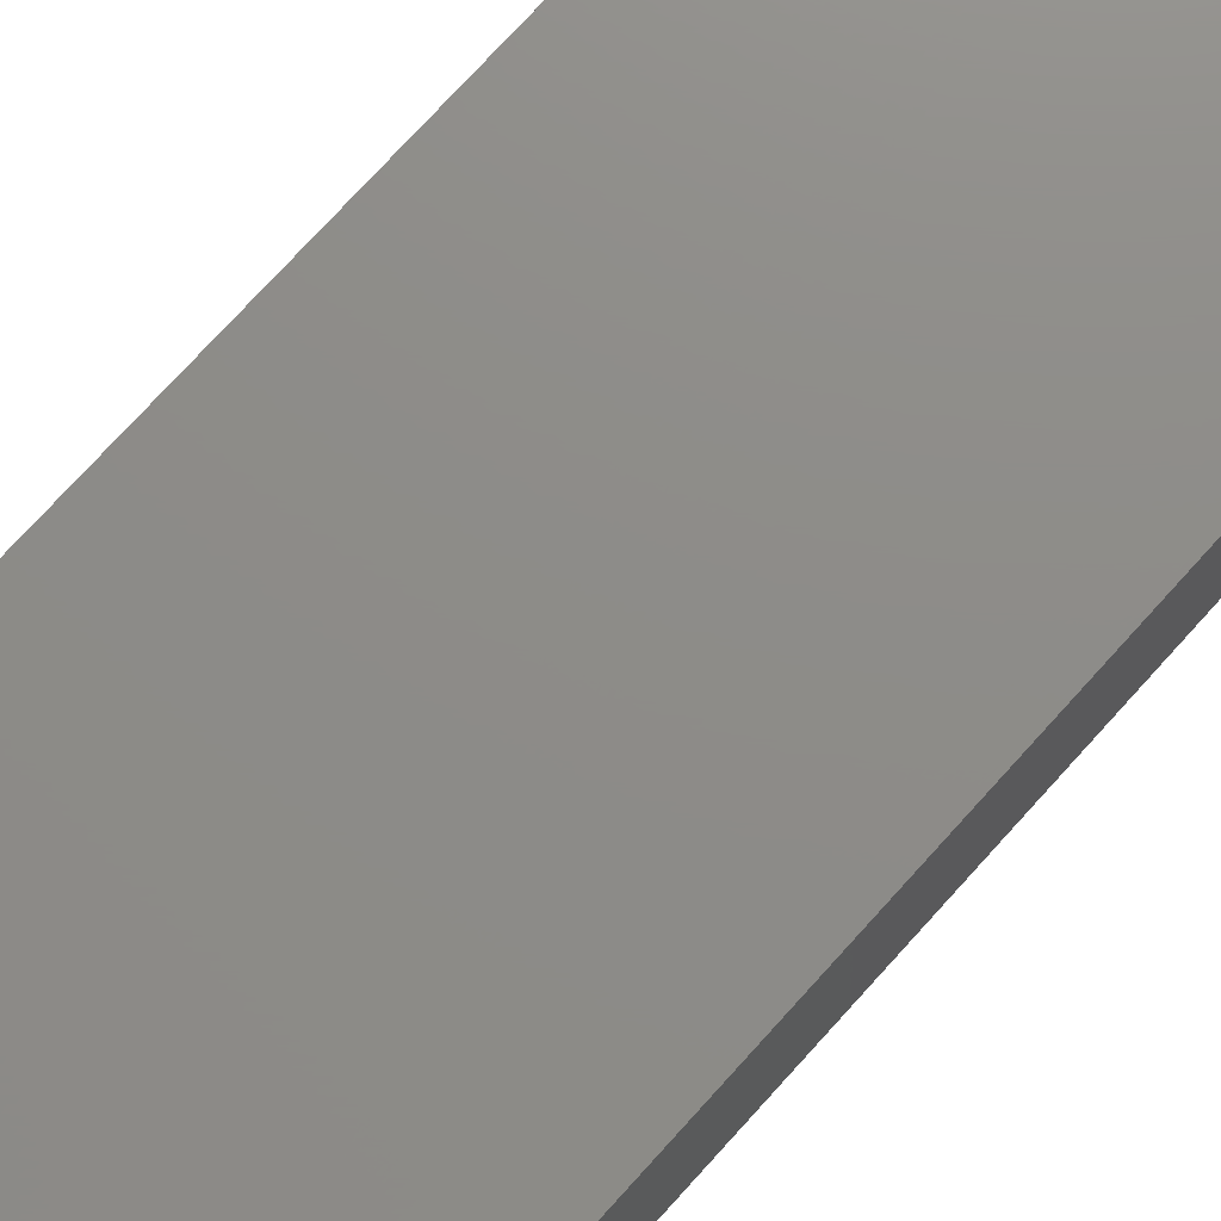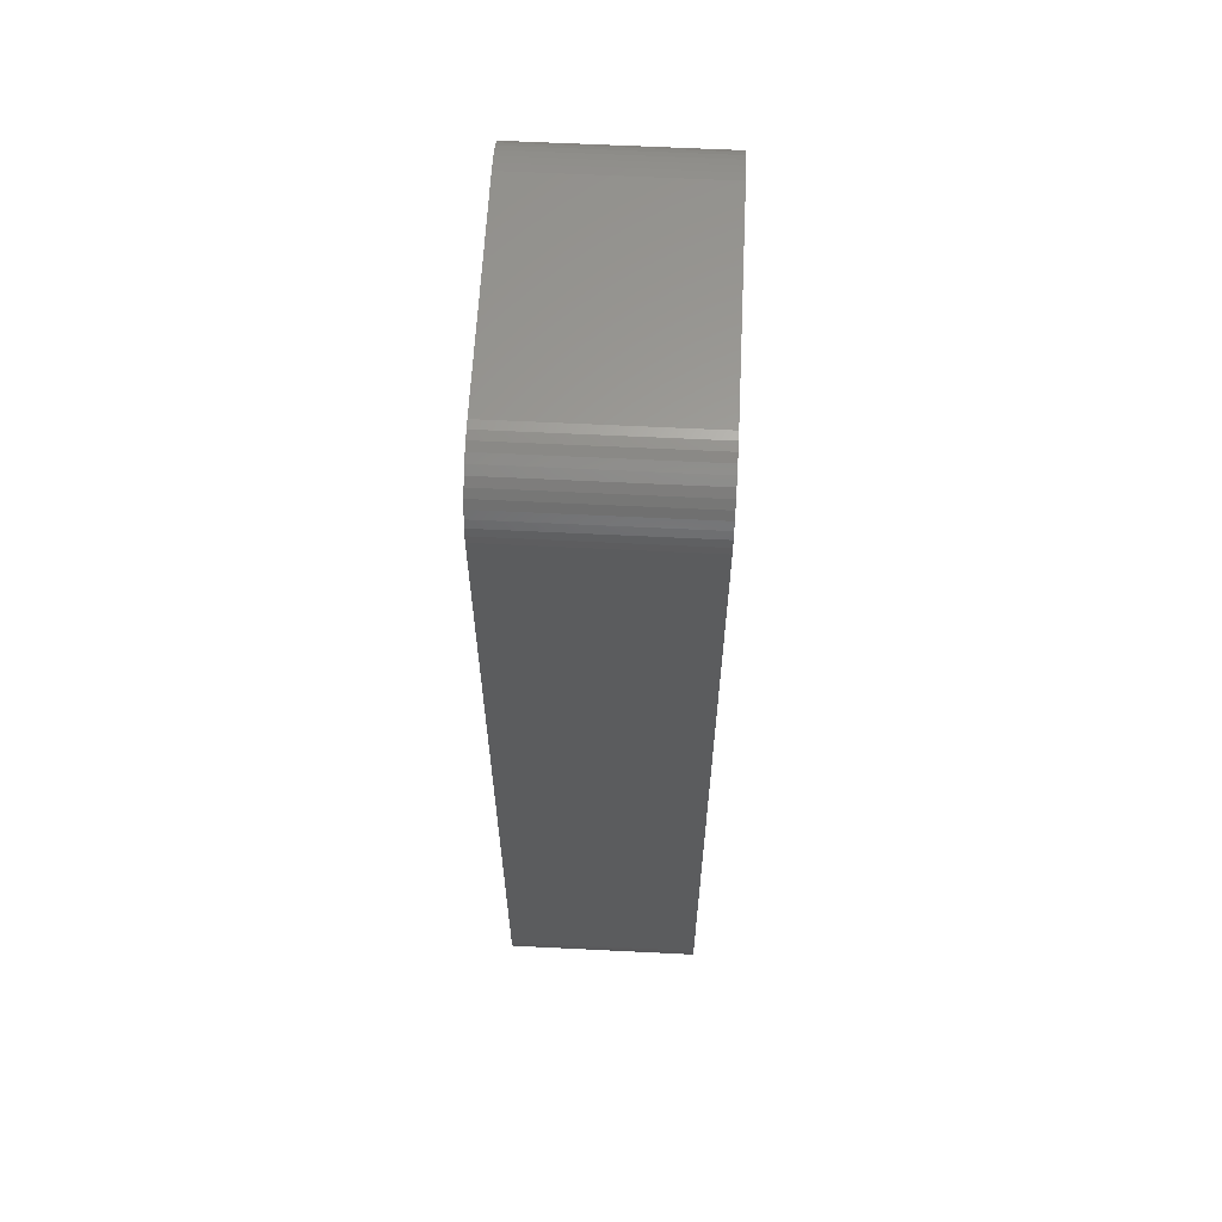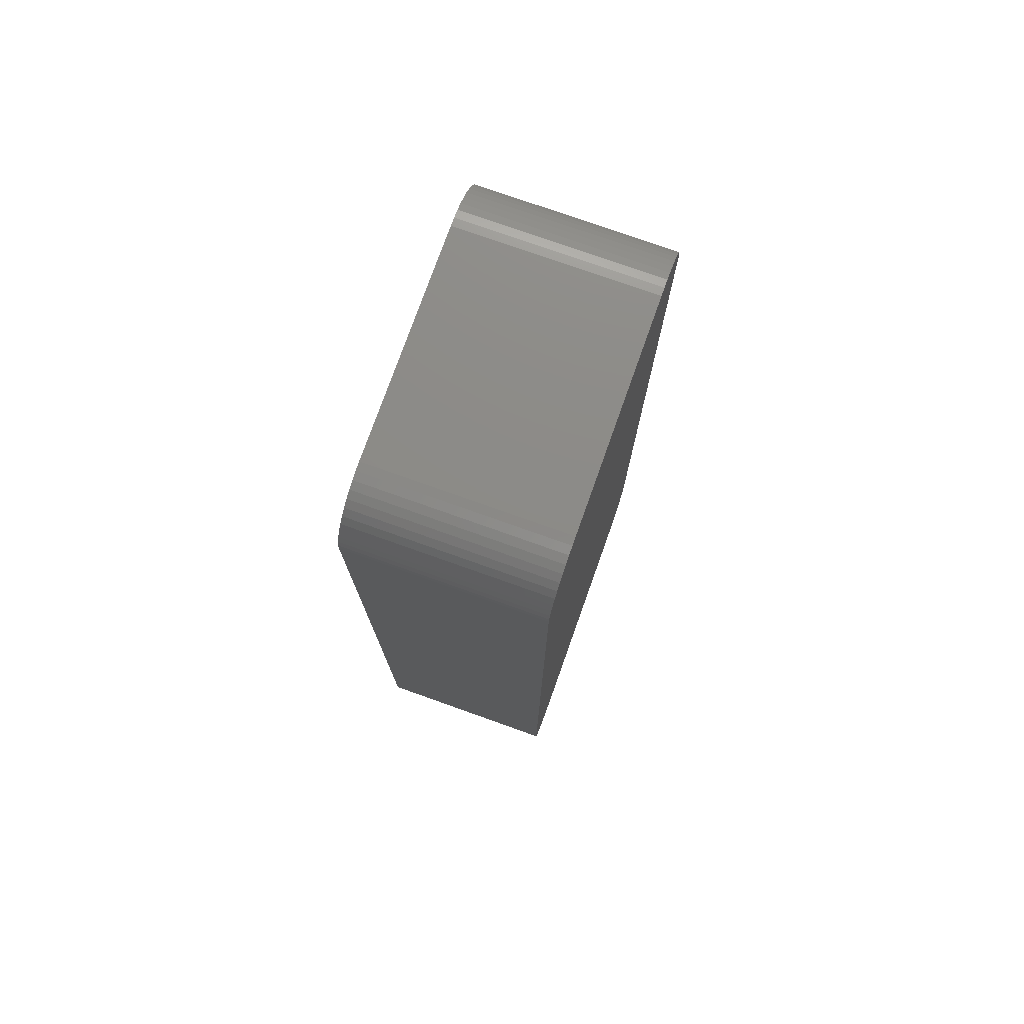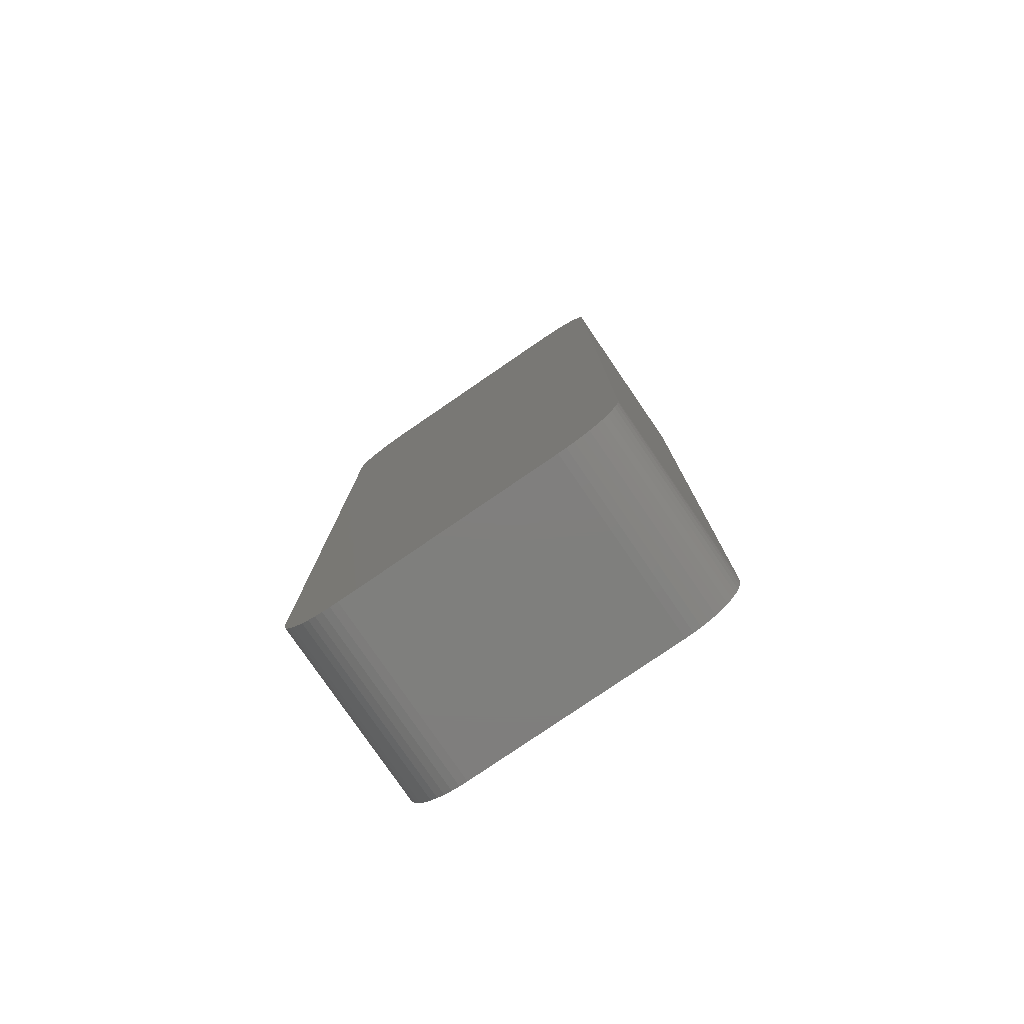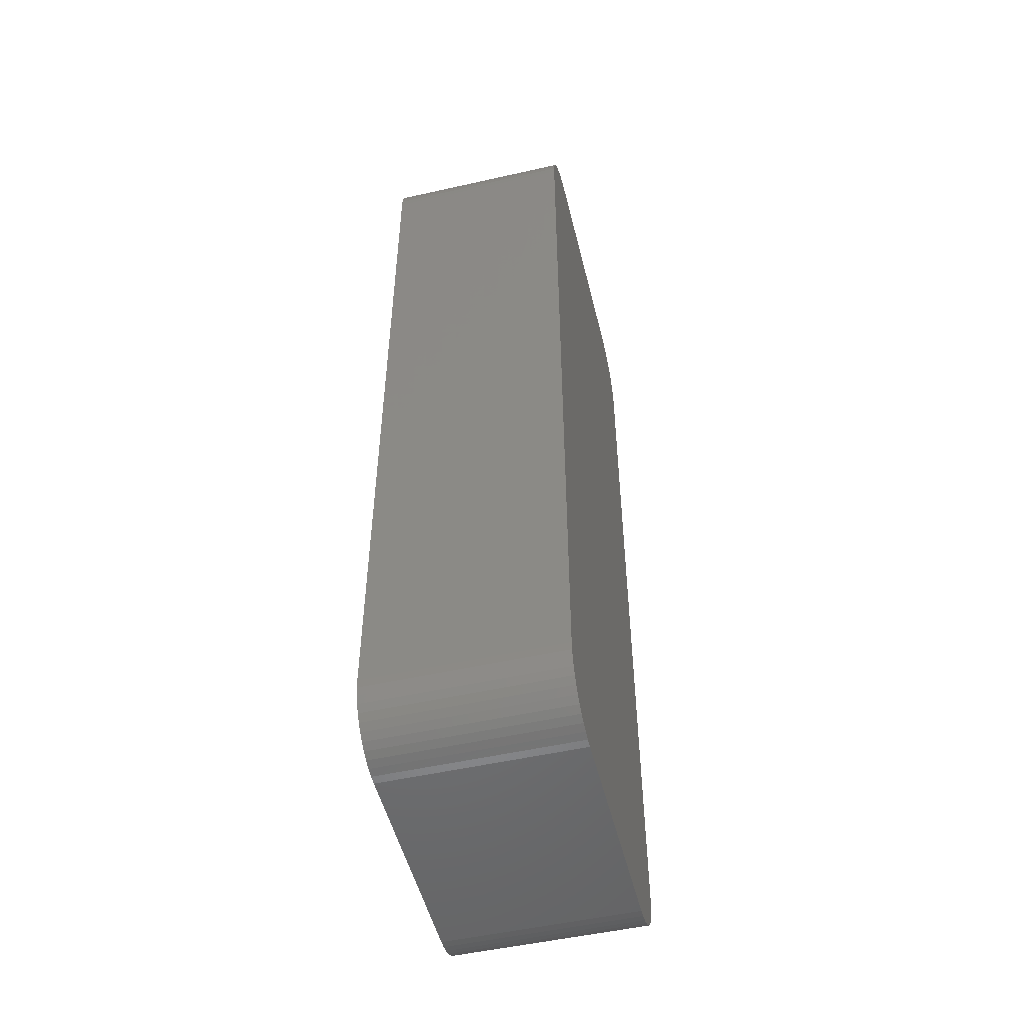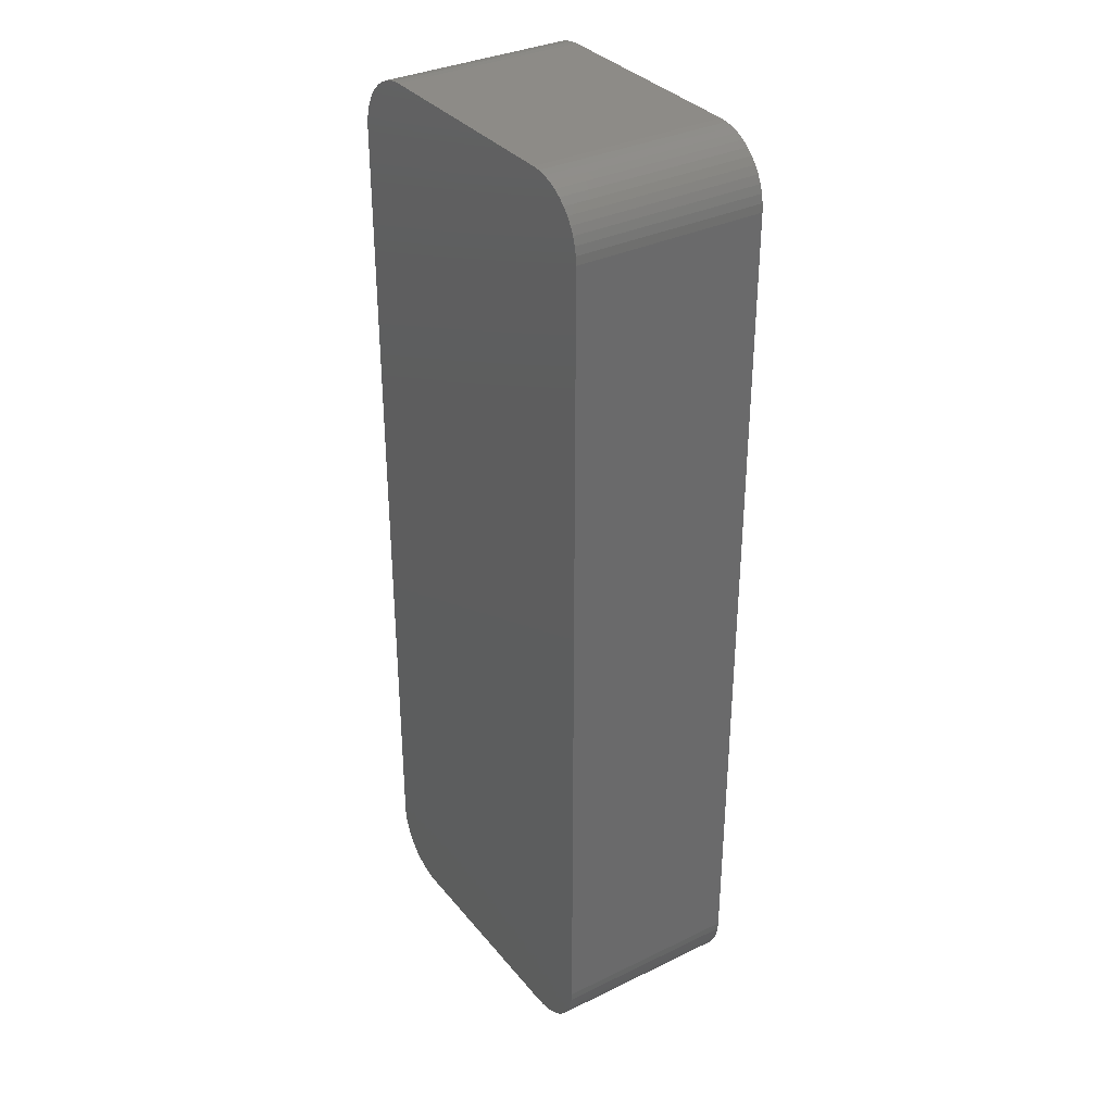
<metadata>
{"format":"stl","ext":"stl","renderer":"f3d","projection":"perspective","resolution":1024,"background":"white","views":[{"elev":74.9,"azim":-137.8,"up":"+Z"},{"elev":61.6,"azim":-87.1,"up":"+Y"},{"elev":76.4,"azim":-70.4,"up":"+Y"},{"elev":-79.1,"azim":-145.6,"up":"+Y"},{"elev":-51.2,"azim":103.8,"up":"+Y"},{"elev":33.9,"azim":56.8,"up":"+Y"}]}
</metadata>
<code>
# stl→obj: 104 verts, 204 faces
v -95.43 144.8 152
v -95.48 145 146
v -95.43 144.8 146
v -84.65 144.5 152
v -84.77 144.3 152
v -84.65 144.5 146
v -85.09 172.9 146
v -85.28 173.1 146
v -85.09 172.9 152
v -86.24 143.3 146
v -86.5 143.3 152
v -86.5 143.3 146
v -93.5 143.3 146
v -93.76 143.3 152
v -93.76 143.3 146
v -84.5 171.5 146
v -84.5 145.3 152
v -84.5 145.3 146
v -95.23 144.3 146
v -95.23 144.3 152
v -95.35 144.5 146
v -86.24 143.3 152
v -95.23 172.5 152
v -85.09 143.9 152
v -85.28 143.7 152
v -85.09 143.9 146
v -95.5 145.3 152
v -95.48 145 152
v -95.5 145.3 146
v -84.52 145 152
v -84.57 144.8 152
v -94.5 173.2 152
v -94.27 173.3 152
v -94.5 173.2 146
v -95.23 172.5 146
v -95.09 172.7 146
v -95.35 144.5 152
v -95.09 172.7 152
v -94.91 172.9 152
v -84.52 171.8 152
v -84.5 171.5 152
v -84.77 144.3 146
v -84.91 144.1 146
v -86.5 173.5 152
v -86.24 173.5 152
v -93.76 173.5 152
v -94.02 173.4 146
v -94.02 173.4 152
v -94.72 173.1 152
v -93.5 173.5 152
v -85.5 173.2 146
v -85.73 173.3 146
v -85.5 173.2 152
v -85.73 173.3 152
v -85.28 143.7 146
v -84.91 172.7 152
v -84.77 172.5 152
v -84.52 145 146
v -84.65 172.3 152
v -84.57 172 152
v -84.57 144.8 146
v -94.27 143.5 146
v -94.5 143.6 152
v -94.5 143.6 146
v -85.98 143.4 146
v -85.98 143.4 152
v -94.02 143.4 146
v -85.98 173.4 146
v -84.91 144.1 152
v -95.5 171.5 152
v -95.5 171.5 146
v -84.57 172 146
v -84.65 172.3 146
v -85.28 173.1 152
v -94.91 172.9 146
v -95.09 144.1 152
v -95.09 144.1 146
v -85.5 143.6 146
v -85.5 143.6 152
v -85.73 143.5 146
v -94.72 173.1 146
v -94.27 173.3 146
v -94.02 143.4 152
v -94.27 143.5 152
v -86.5 173.5 146
v -94.91 143.9 152
v -94.91 143.9 146
v -94.72 143.7 146
v -94.72 143.7 152
v -93.5 143.3 152
v -95.48 171.8 152
v -95.48 171.8 146
v -84.52 171.8 146
v -93.5 173.5 146
v -86.24 173.5 146
v -95.35 172.3 146
v -95.43 172 146
v -95.35 172.3 152
v -93.76 173.5 146
v -85.73 143.5 152
v -95.43 172 152
v -84.91 172.7 146
v -84.77 172.5 146
v -85.98 173.4 152
f 1 2 3
f 4 5 6
f 7 8 9
f 10 11 12
f 13 14 15
f 16 17 18
f 19 20 21
f 22 23 11
f 24 25 26
f 27 2 28
f 29 2 27
f 30 23 31
f 32 33 34
f 35 23 36
f 12 11 13
f 20 23 37
f 38 23 39
f 16 40 41
f 42 5 43
f 44 23 45
f 1 3 37
f 46 47 48
f 39 23 49
f 50 23 44
f 51 52 53
f 54 23 53
f 26 25 55
f 56 23 57
f 17 58 18
f 41 23 17
f 59 23 60
f 58 31 61
f 62 63 64
f 22 65 66
f 67 68 15
f 43 69 26
f 29 70 71
f 27 70 29
f 72 73 60
f 74 8 53
f 41 17 16
f 36 38 75
f 76 20 77
f 28 2 1
f 78 79 80
f 81 68 75
f 47 68 82
f 34 81 32
f 10 65 22
f 28 23 27
f 60 40 72
f 62 83 84
f 72 68 73
f 43 68 42
f 44 45 85
f 43 5 69
f 86 77 87
f 86 88 89
f 90 14 13
f 71 91 92
f 93 40 16
f 85 68 94
f 45 68 95
f 57 23 59
f 96 97 98
f 76 77 86
f 13 11 90
f 32 81 49
f 22 11 10
f 30 31 58
f 21 20 37
f 37 3 21
f 67 14 83
f 99 47 46
f 97 68 92
f 8 68 51
f 85 94 44
f 4 23 5
f 53 23 74
f 26 69 24
f 53 52 54
f 87 88 86
f 42 68 6
f 90 23 14
f 55 25 78
f 5 23 69
f 94 68 99
f 92 68 71
f 66 65 100
f 60 73 59
f 88 68 64
f 85 45 95
f 50 94 46
f 101 97 91
f 72 40 93
f 67 83 62
f 6 5 42
f 26 68 43
f 15 14 67
f 77 20 19
f 30 58 17
f 9 56 7
f 96 68 97
f 13 68 12
f 21 68 19
f 75 39 81
f 73 57 59
f 98 23 96
f 83 23 84
f 36 68 35
f 12 68 10
f 63 23 89
f 53 8 51
f 31 6 61
f 44 94 50
f 46 94 99
f 32 23 33
f 98 97 101
f 71 68 29
f 7 56 102
f 70 91 71
f 91 23 101
f 49 23 32
f 48 23 46
f 103 68 102
f 19 68 77
f 80 79 100
f 56 57 102
f 47 33 48
f 40 23 41
f 62 68 67
f 10 68 65
f 3 68 21
f 95 68 85
f 64 63 88
f 33 23 48
f 100 65 80
f 87 68 88
f 74 23 9
f 35 68 96
f 104 68 45
f 54 68 104
f 9 8 74
f 4 6 31
f 64 68 62
f 104 23 54
f 75 38 39
f 102 57 103
f 79 23 100
f 29 68 2
f 81 39 49
f 46 23 50
f 103 57 73
f 88 63 89
f 6 68 61
f 82 33 47
f 15 68 13
f 9 23 56
f 84 63 62
f 66 23 22
f 80 68 78
f 55 68 26
f 45 23 104
f 31 23 4
f 77 68 87
f 2 68 3
f 76 23 20
f 78 25 79
f 11 23 90
f 93 68 72
f 25 23 79
f 96 23 35
f 65 68 80
f 78 68 55
f 37 23 1
f 60 23 40
f 73 68 103
f 91 97 92
f 34 33 82
f 86 23 76
f 82 68 34
f 99 68 47
f 24 23 25
f 17 23 30
f 34 68 81
f 75 68 36
f 102 68 7
f 7 68 8
f 16 68 93
f 18 68 16
f 51 68 52
f 52 68 54
f 1 23 28
f 89 23 86
f 36 23 38
f 101 23 98
f 69 23 24
f 100 23 66
f 84 23 63
f 14 23 83
f 58 68 18
f 61 68 58
f 70 23 91
f 27 23 70

</code>
